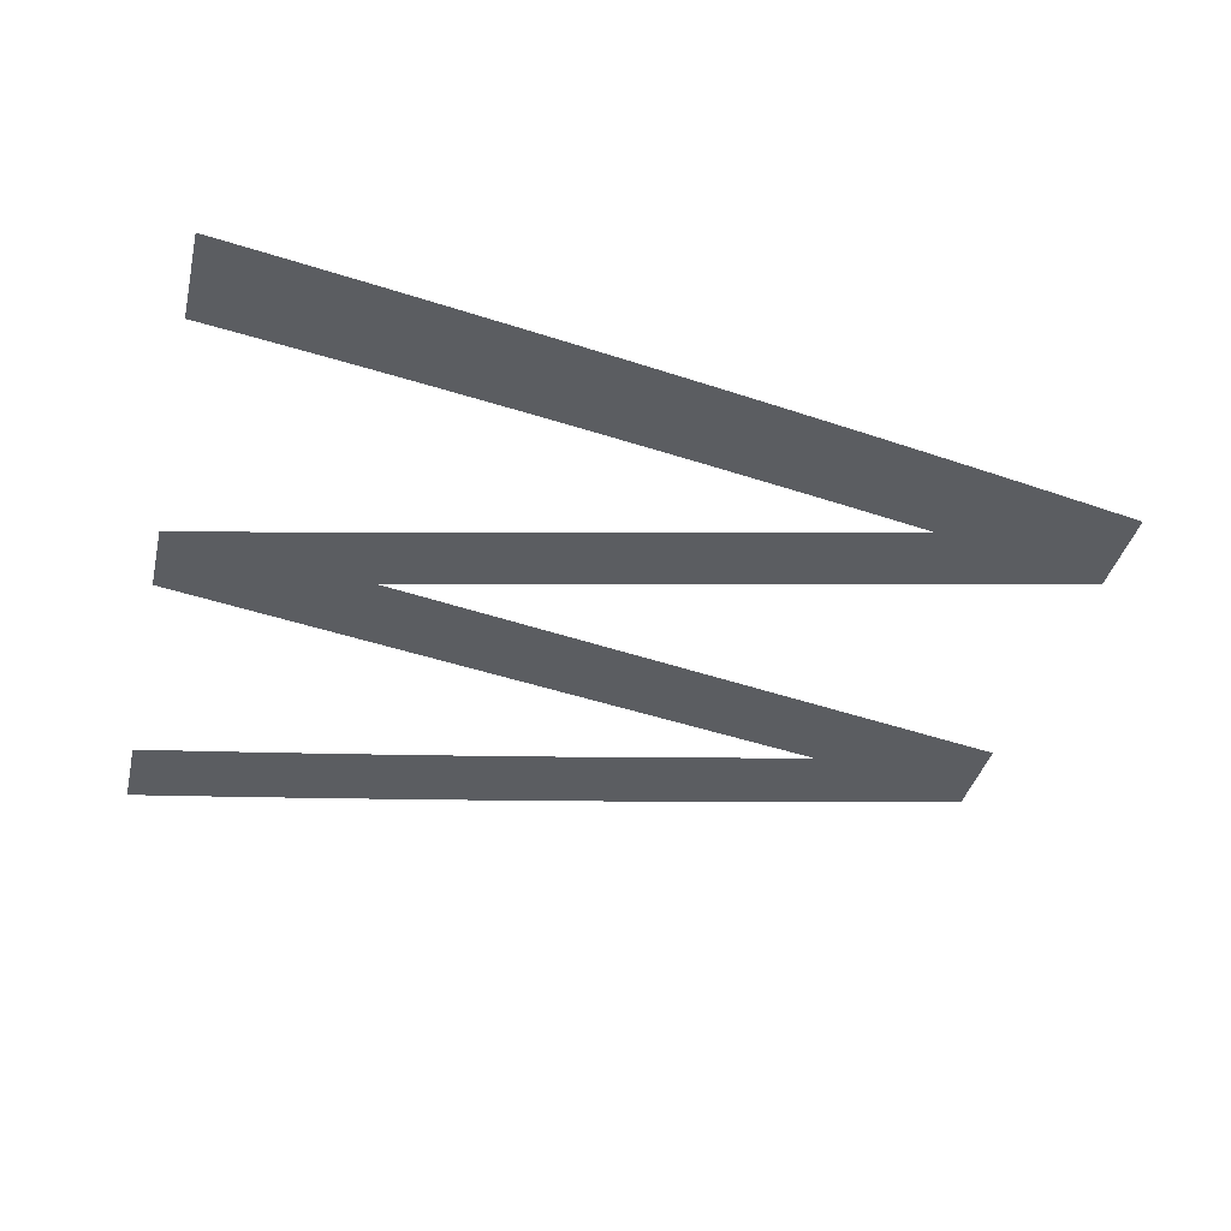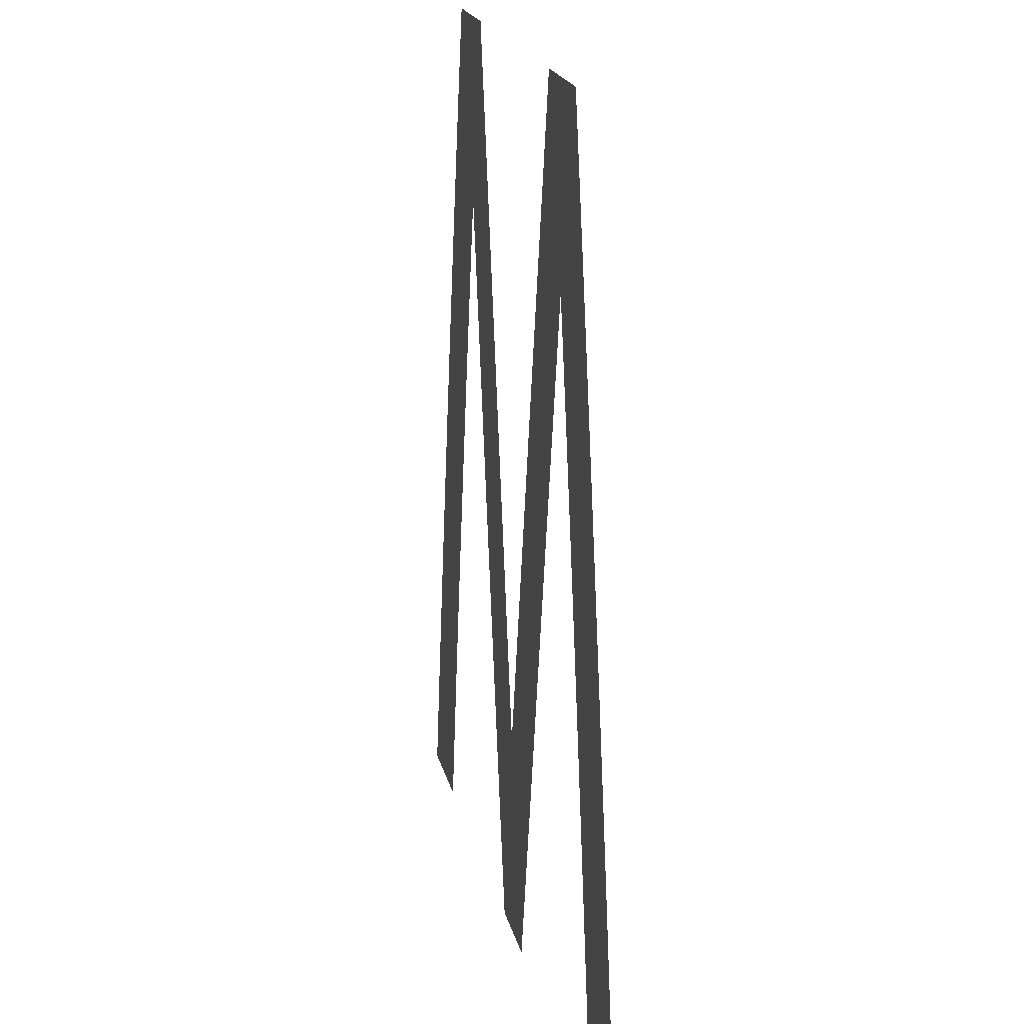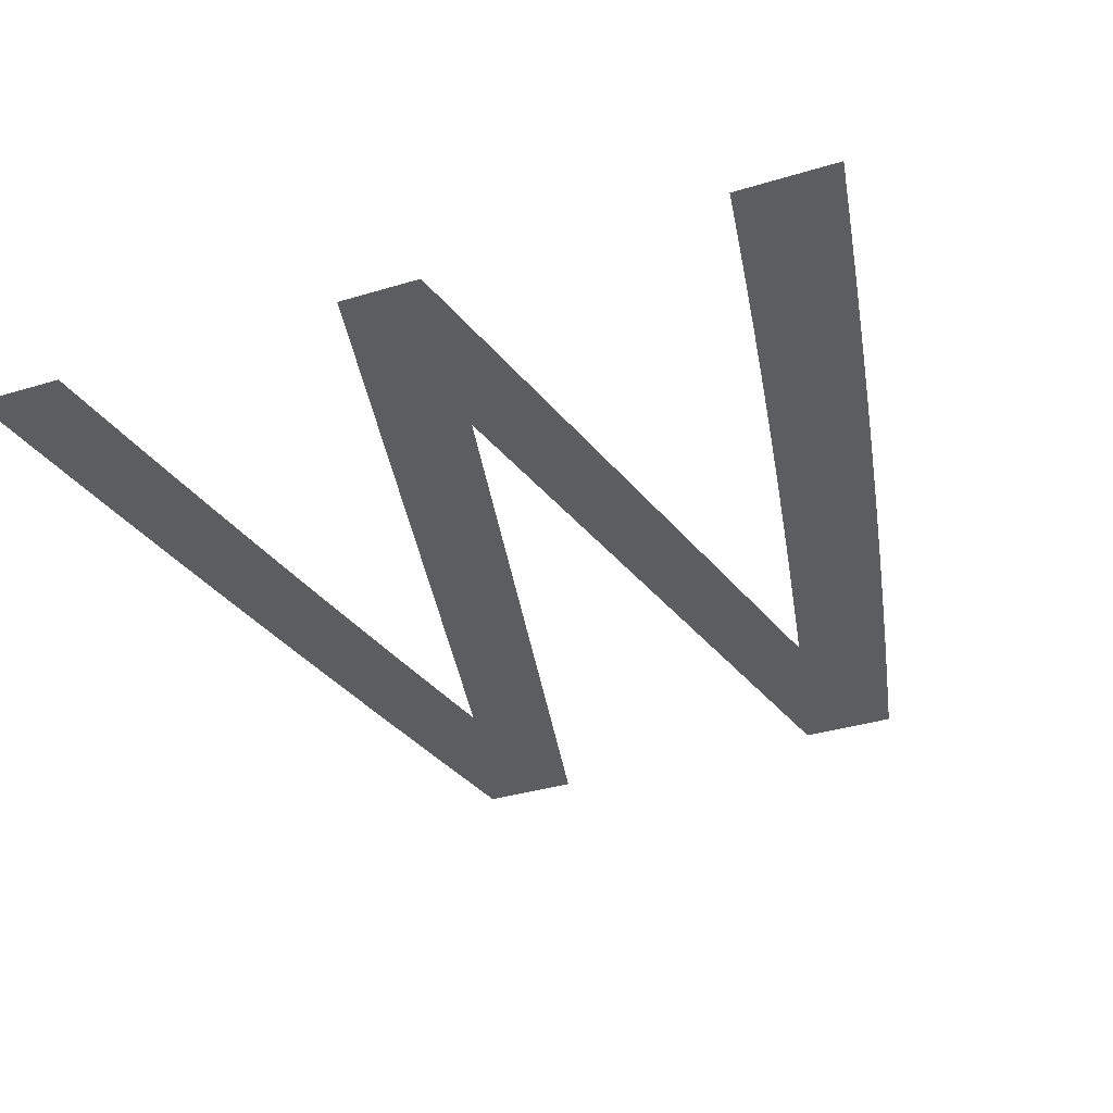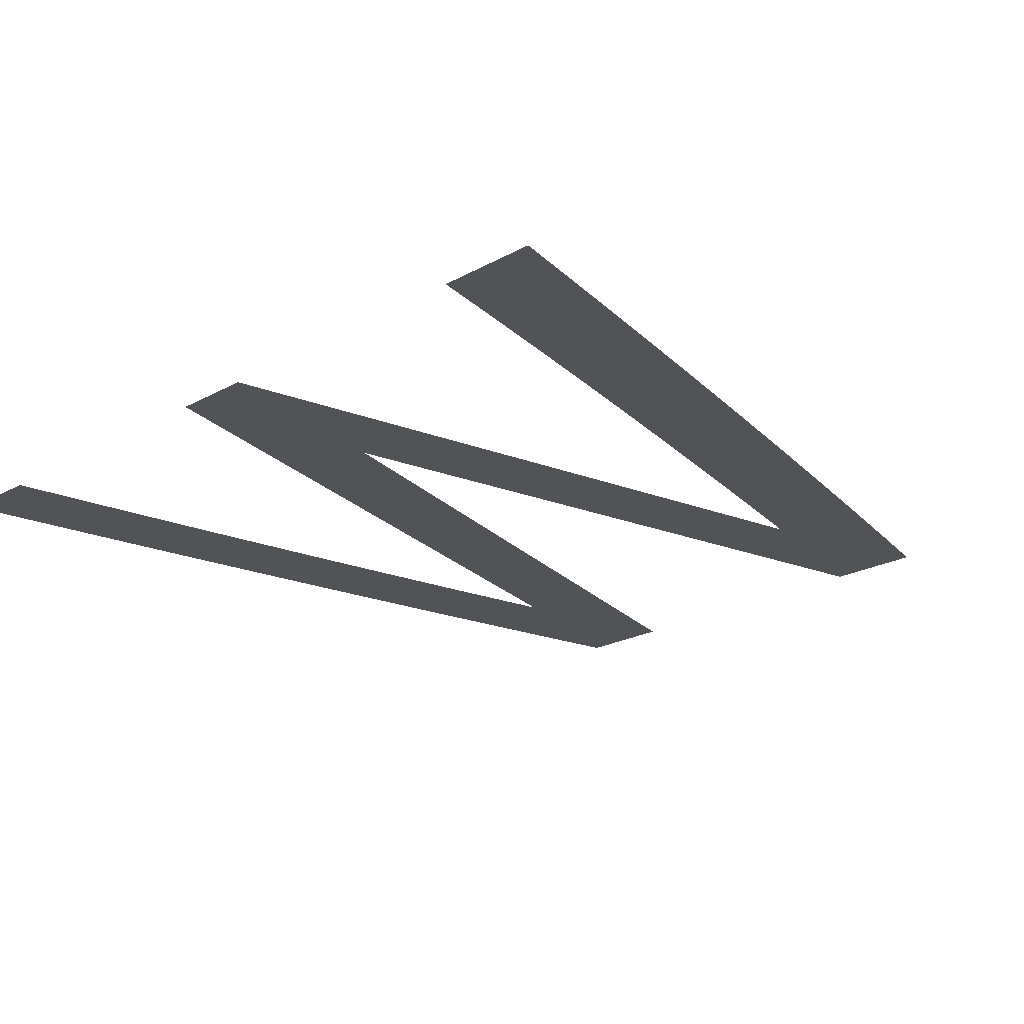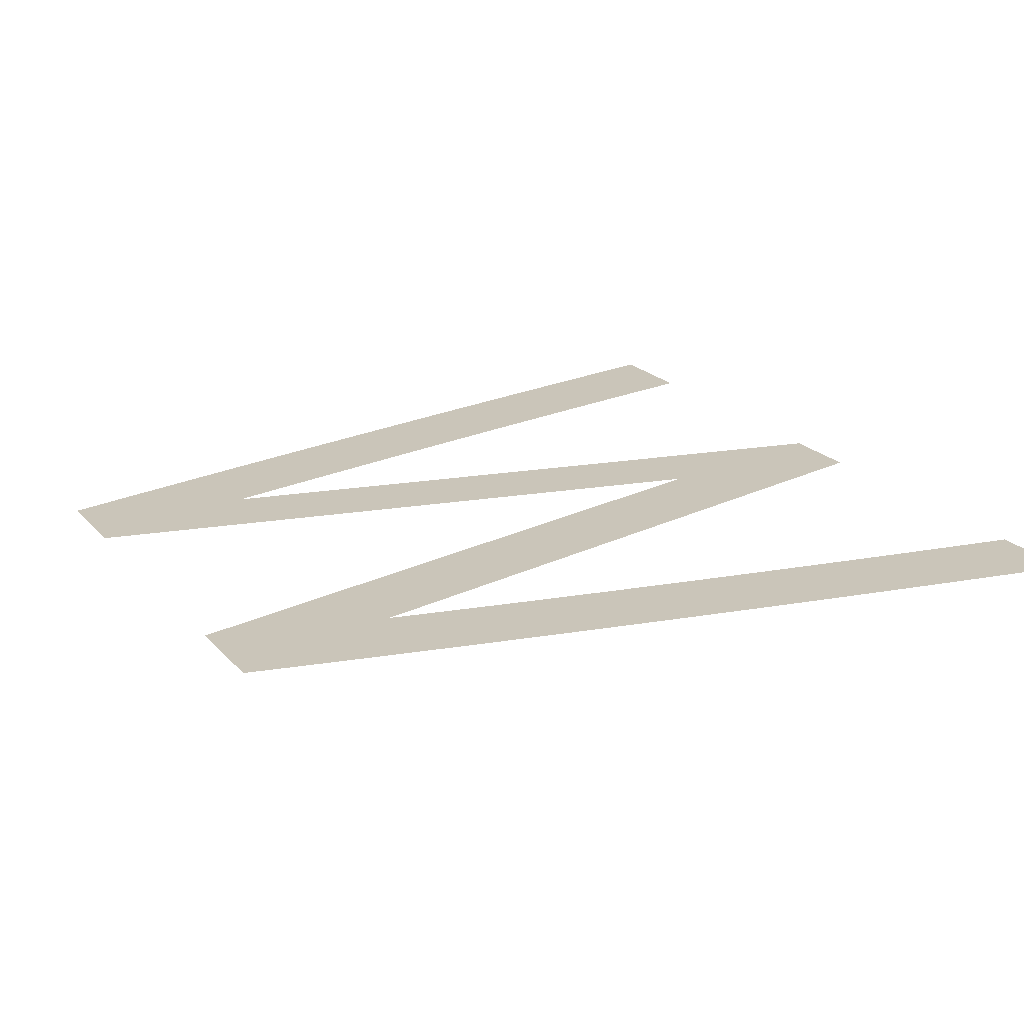
<metadata>
{"format":"obj","ext":"obj","renderer":"f3d","projection":"perspective","resolution":1024,"background":"white","views":[{"elev":-35.5,"azim":-102.6,"up":"+Y"},{"elev":18.3,"azim":78.6,"up":"+Z"},{"elev":-37.0,"azim":-158.7,"up":"+Y"},{"elev":-22.3,"azim":-136.4,"up":"+Y"},{"elev":20.7,"azim":60.8,"up":"+Y"}]}
</metadata>
<code>
o Text.002
v -0.2924 0 -0.557
v -0.2307 0 -0.6083
v -0.3023 0 -0.6083
v -0.2235 0 -0.5683
v -0.1326 0 -0.1248
v 0.03349 0 -0.6083
v -0.02523 0 -0.6083
v 0.000459 0 -0.4651
v 0.1436 0 -0.1248
v 0.2325 0 -0.567
v 0.3041 0 -0.6083
v 0.2399 0 -0.6083
v 0.2946 0 -0.5574
v -0.2161 0 -0.5284
v 0.225 0 -0.5259
v 0.285 0 -0.5066
v -0.2823 0 -0.5058
v -0.2086 0 -0.4885
v 0.2174 0 -0.485
v 0.2752 0 -0.4558
v -0.272 0 -0.4548
v -0.2008 0 -0.4485
v 0.2096 0 -0.4442
v -0.1032 0 0
v 0.1087 0 0
v 0.2652 0 -0.4051
v -0.2616 0 -0.4039
v -0.1929 0 -0.4084
v 0.2018 0 -0.4035
v -0.1847 0 -0.3682
v 0.2551 0 -0.3544
v -0.251 0 -0.3531
v 0.1938 0 -0.3631
v -0.1765 0 -0.328
v 0.1857 0 -0.3228
v 0.2447 0 -0.3038
v -0.2403 0 -0.3024
v -0.168 0 -0.2876
v 0.1775 0 -0.2827
v 0.2342 0 -0.2532
v -0.2293 0 -0.2518
v -0.1594 0 -0.2471
v 0.1692 0 -0.2429
v 0.2235 0 -0.2025
v -0.2182 0 -0.2013
v -0.1506 0 -0.2065
v 0.1608 0 -0.2033
v -0.1417 0 -0.1657
v 0.1522 0 -0.1639
v 0.2125 0 -0.1519
v -0.207 0 -0.1509
v 0.2014 0 -0.1013
v -0.1955 0 -0.1005
v 0.19 0 -0.05067
v -0.1839 0 -0.05025
v 0.1784 0 0
v -0.172 0 0
f 1 2 3
f 1 4 2
f 5 6 7
f 5 8 6
f 8 9 6
f 10 11 12
f 10 13 11
f 1 14 4
f 15 13 10
f 15 16 13
f 17 14 1
f 17 18 14
f 19 16 15
f 19 20 16
f 21 18 17
f 21 22 18
f 23 20 19
f 5 24 8
f 25 9 8
f 23 26 20
f 27 22 21
f 27 28 22
f 29 26 23
f 27 30 28
f 29 31 26
f 32 30 27
f 33 31 29
f 32 34 30
f 35 31 33
f 35 36 31
f 37 34 32
f 37 38 34
f 39 36 35
f 39 40 36
f 41 38 37
f 41 42 38
f 43 40 39
f 43 44 40
f 45 42 41
f 45 46 42
f 47 44 43
f 45 48 46
f 49 44 47
f 49 50 44
f 51 48 45
f 51 5 48
f 9 50 49
f 9 52 50
f 53 5 51
f 53 24 5
f 25 52 9
f 25 54 52
f 55 24 53
f 25 56 54
f 57 24 55

</code>
